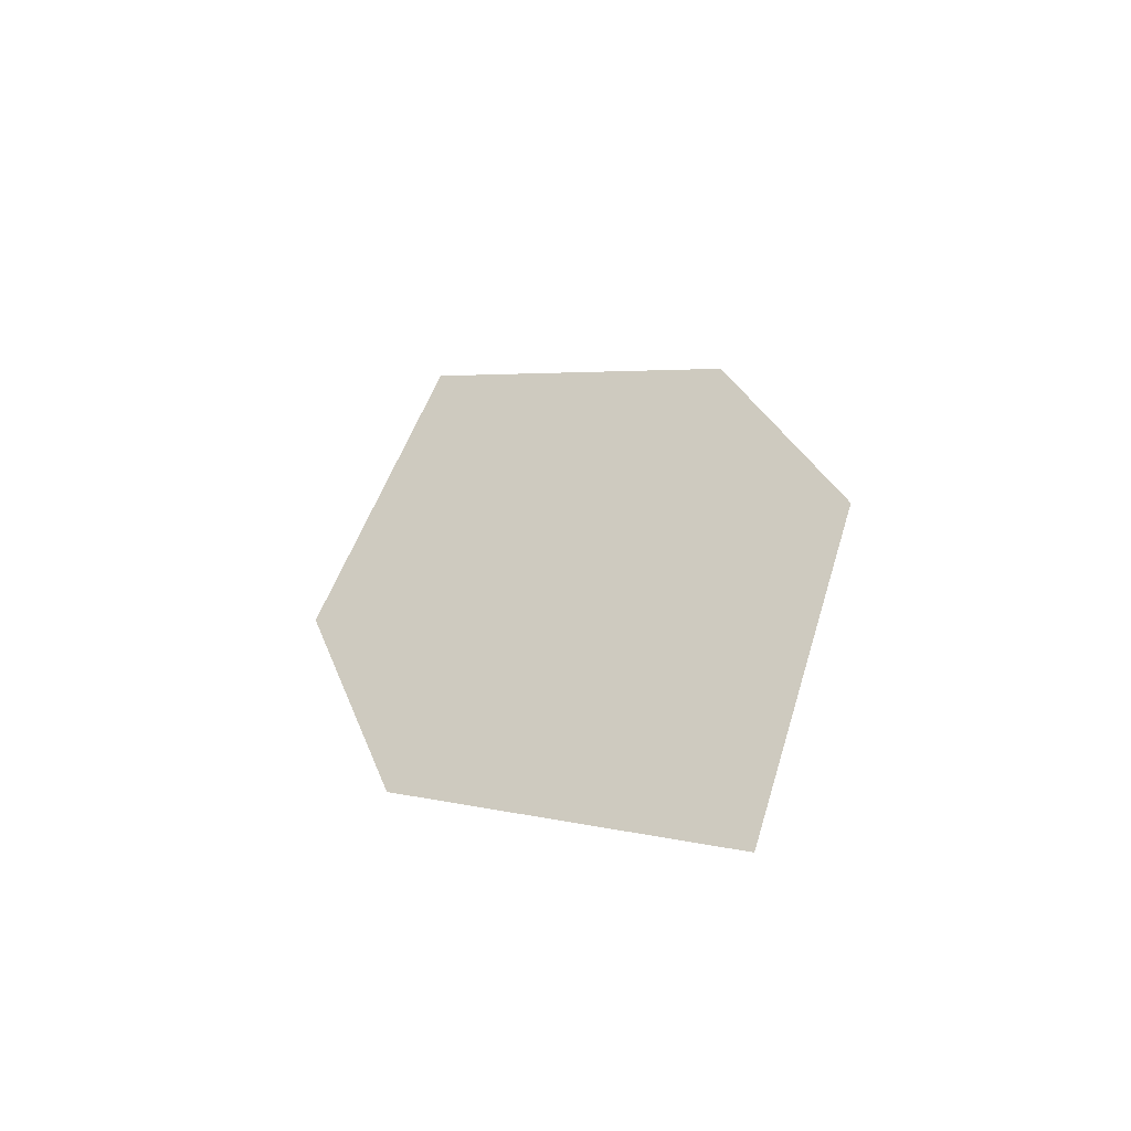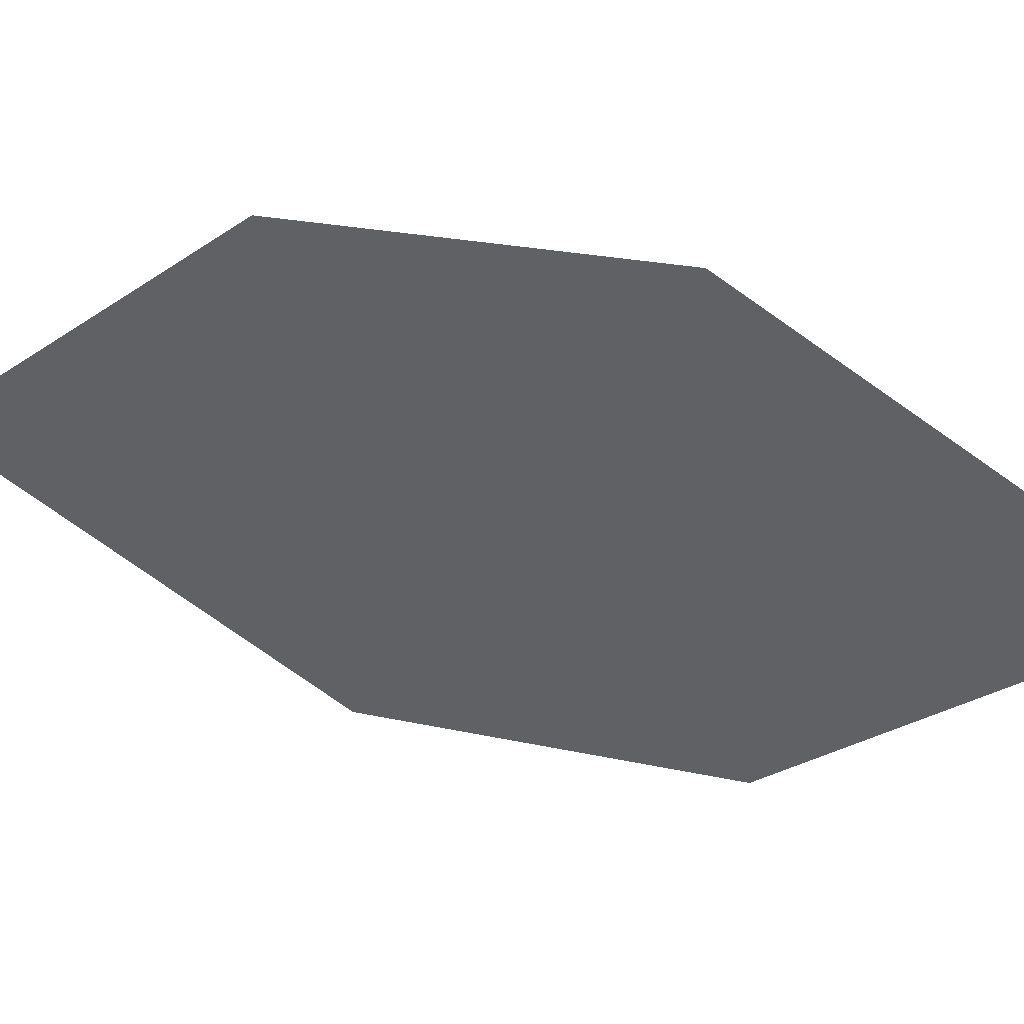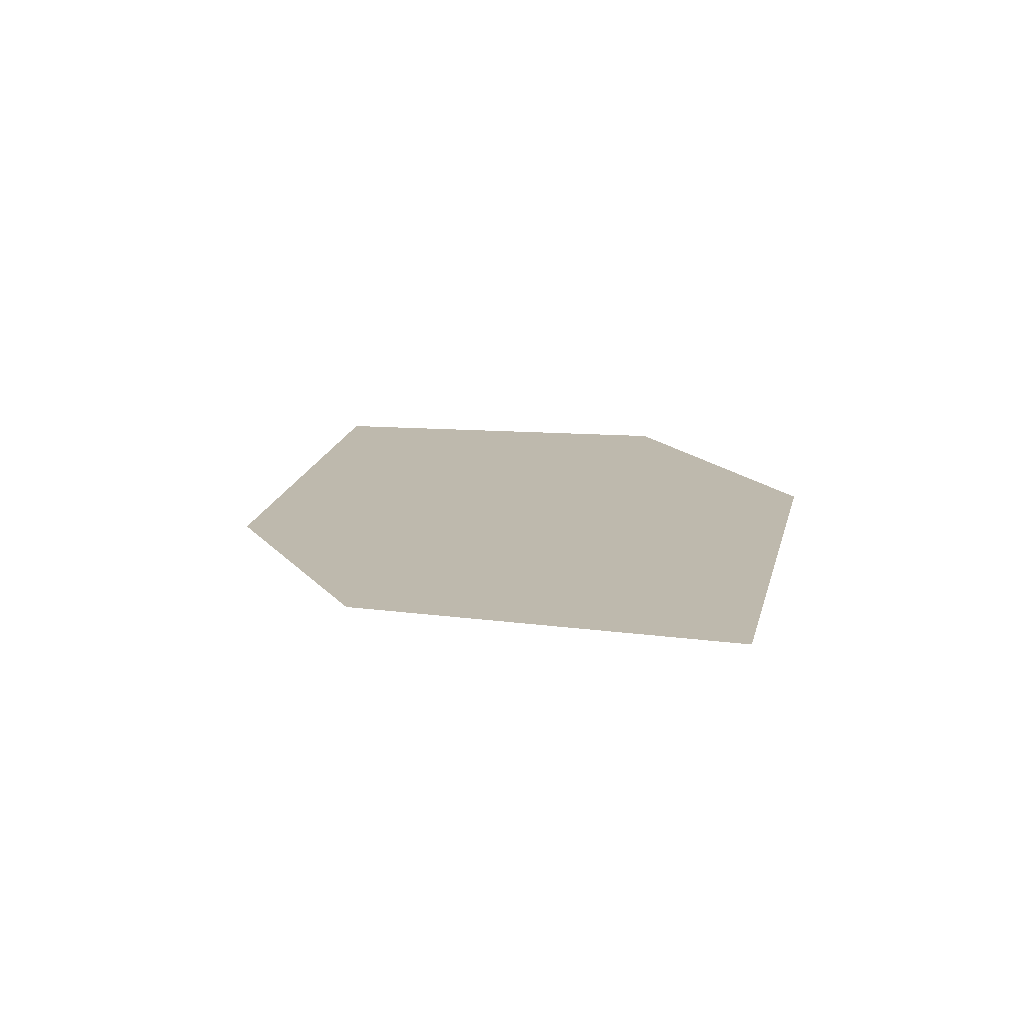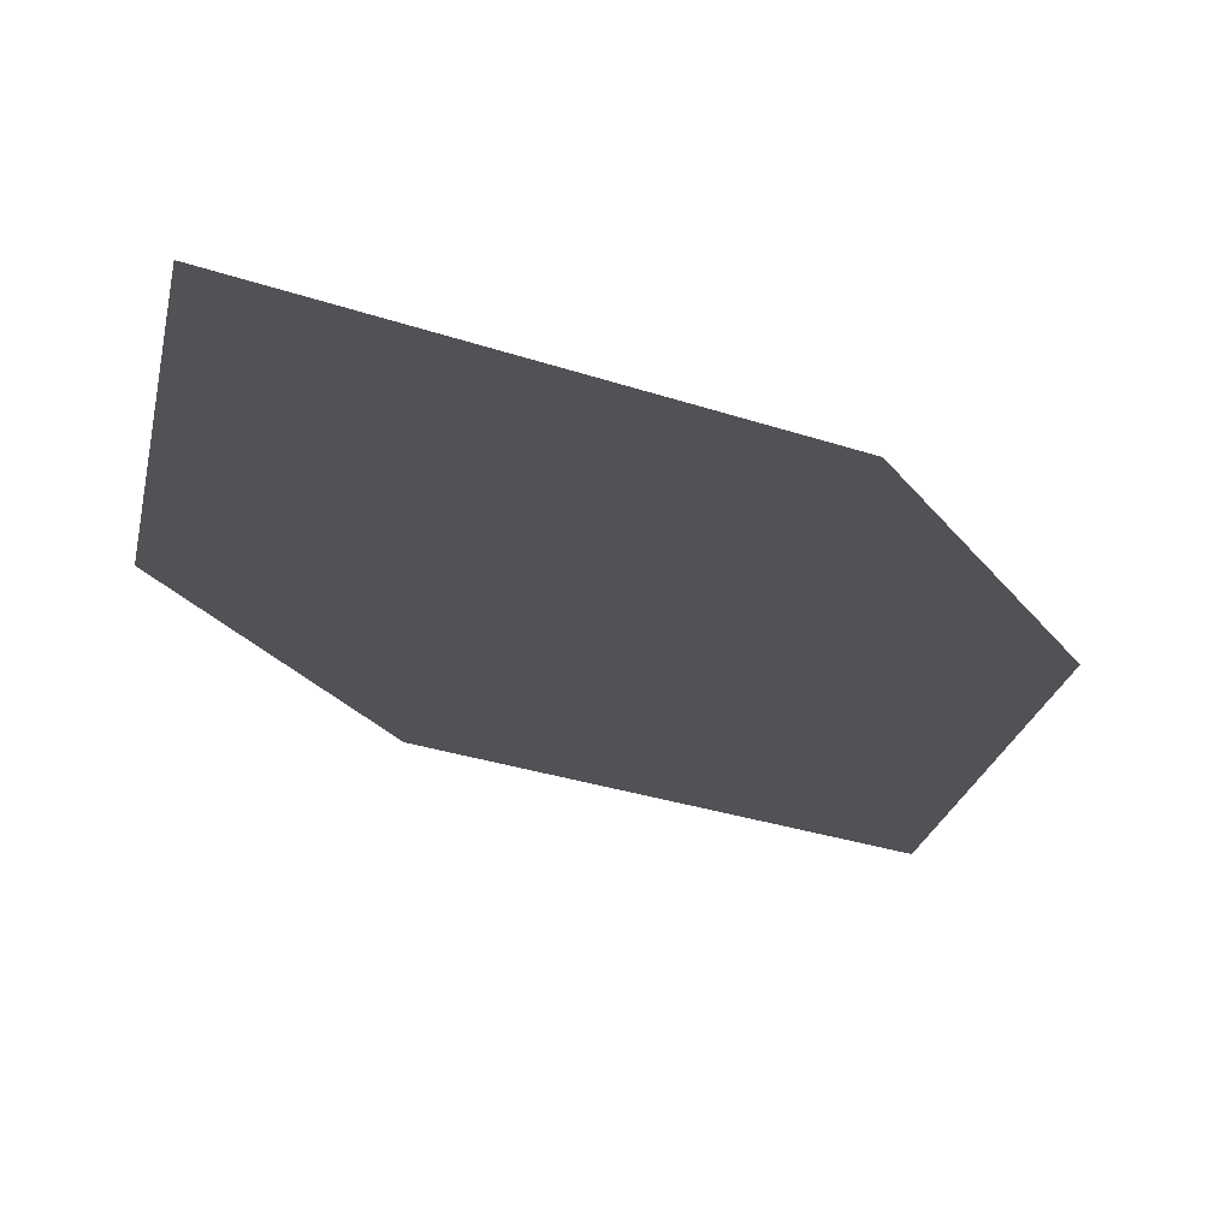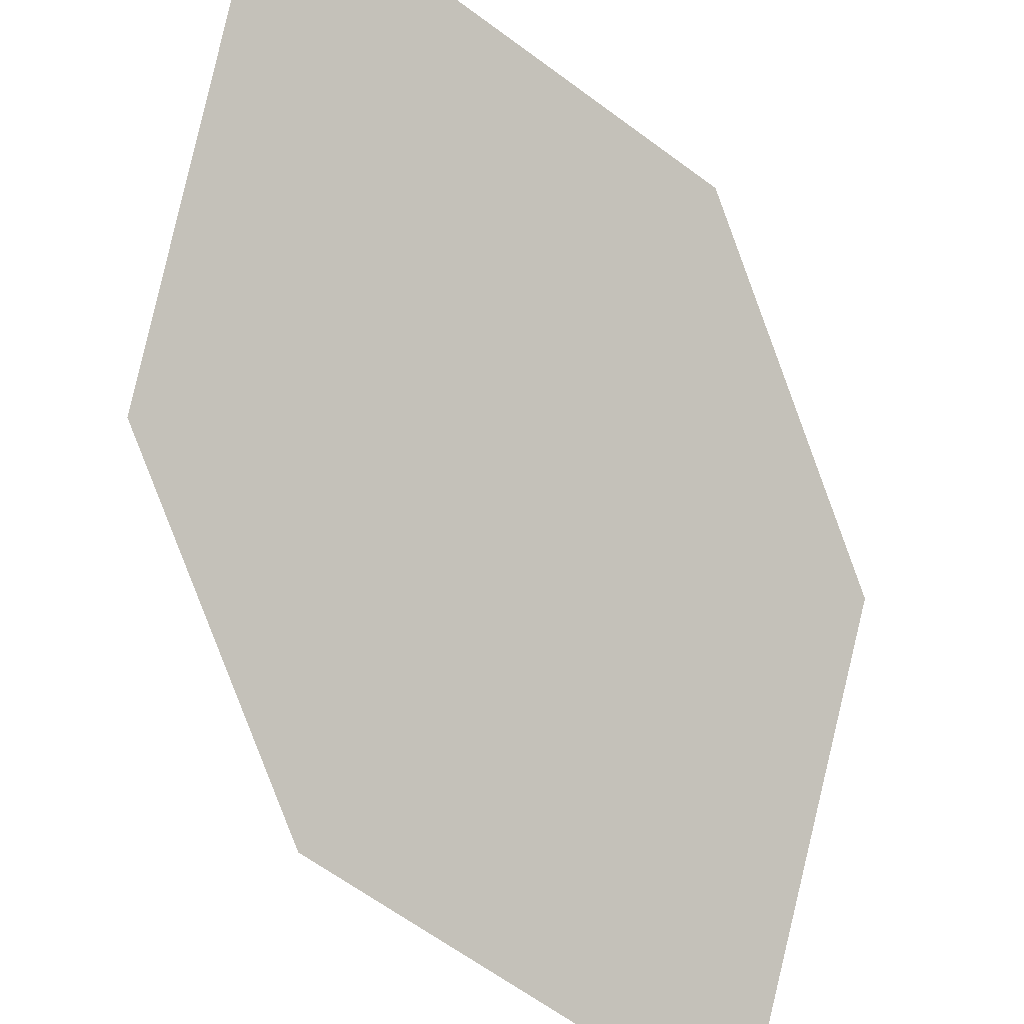
<metadata>
{"format":"obj","ext":"obj","renderer":"f3d","projection":"perspective","resolution":1024,"background":"white","views":[{"elev":-40.9,"azim":-171.5,"up":"+Z"},{"elev":-38.8,"azim":-58.7,"up":"+Y"},{"elev":-60.9,"azim":168.2,"up":"+Z"},{"elev":-43.5,"azim":47.8,"up":"+Y"},{"elev":77.0,"azim":-1.1,"up":"+Y"}]}
</metadata>
<code>
o leaves.210
v -0.1741 -0.08346 1.513
v -0.1883 -0.09146 1.568
v -0.1277 -0.128 1.636
v -0.129 -0.1051 1.541
v -0.1135 -0.1199 1.582
v -0.1728 -0.1063 1.609
f 1 2 6 3
f 1 3 5 4

</code>
